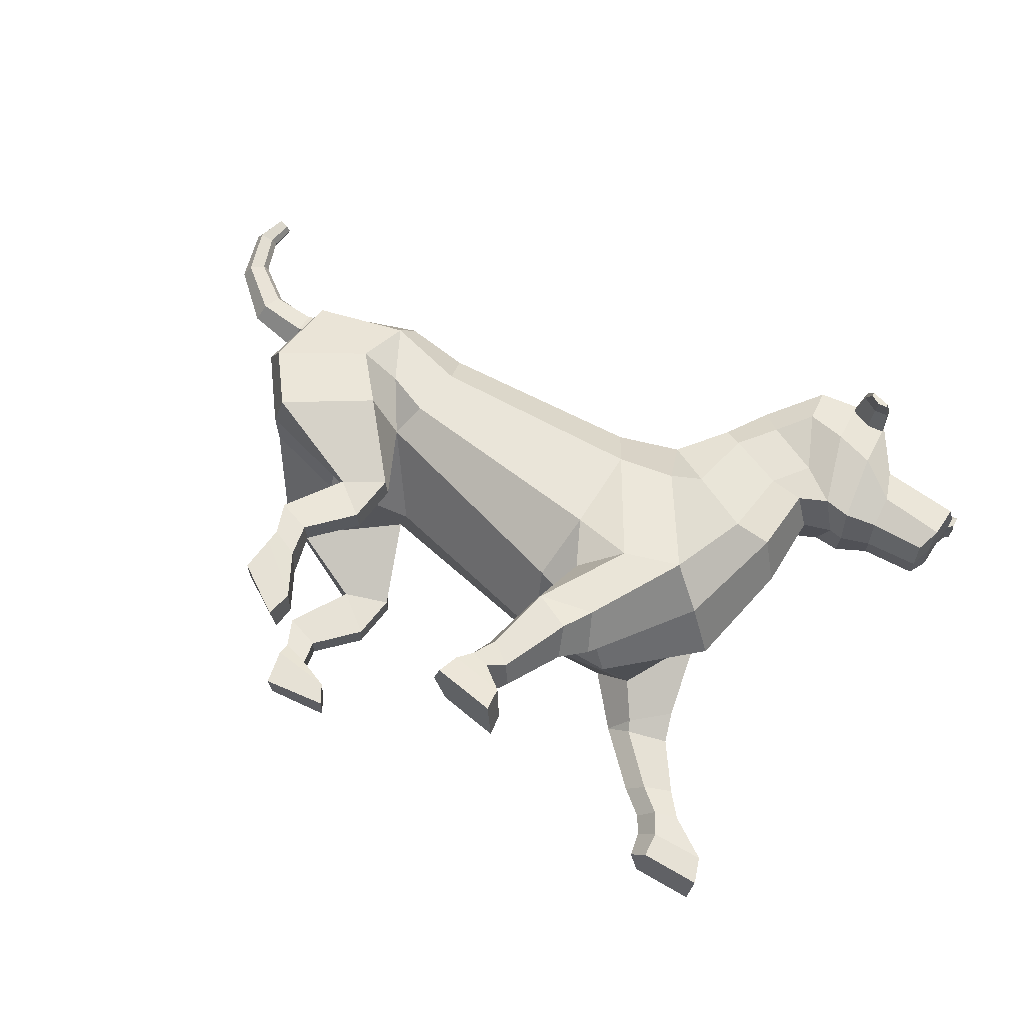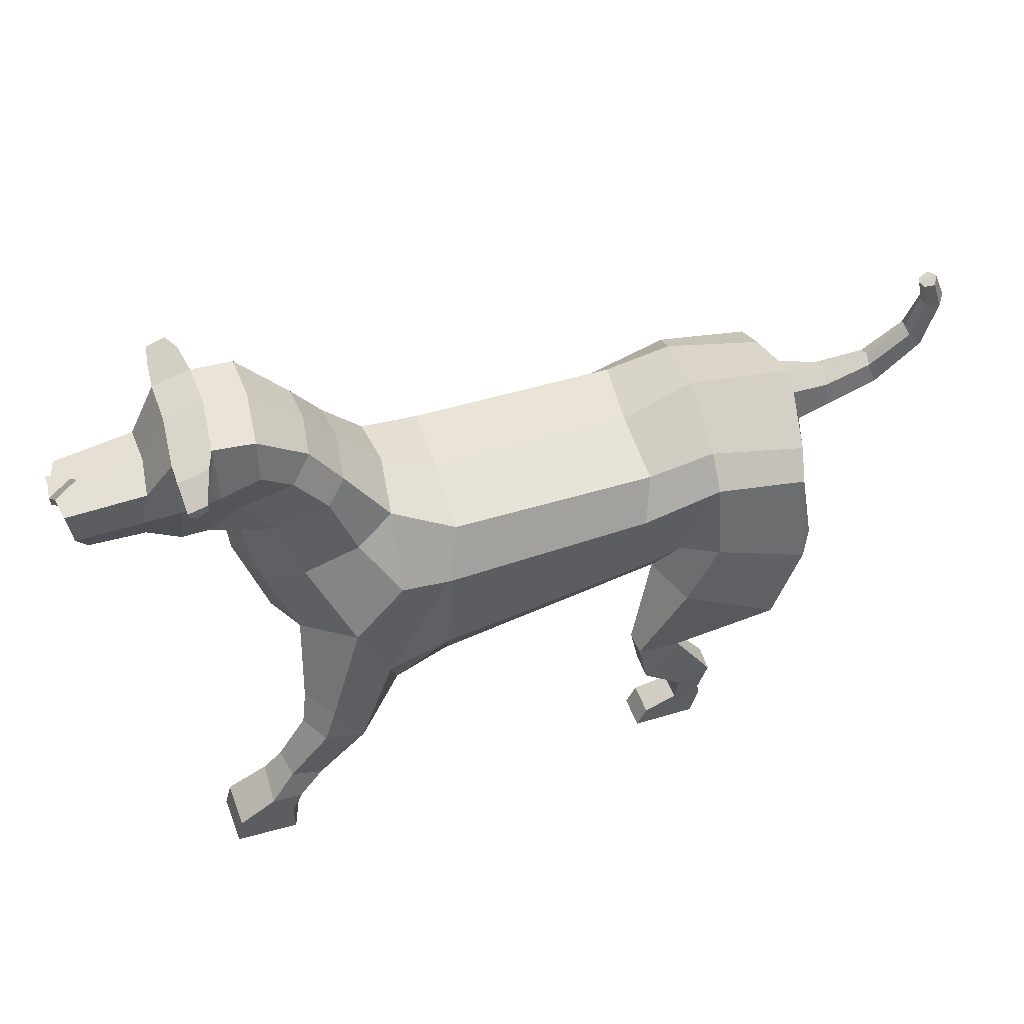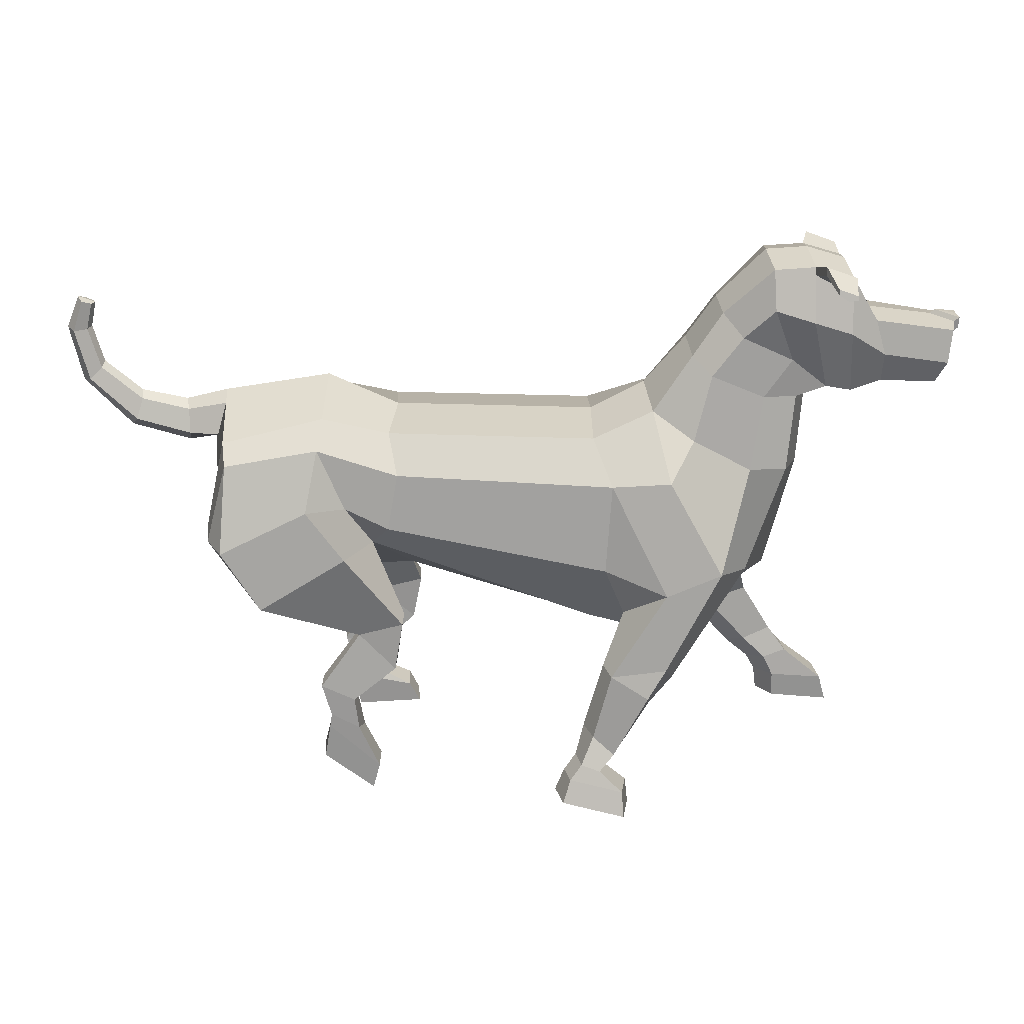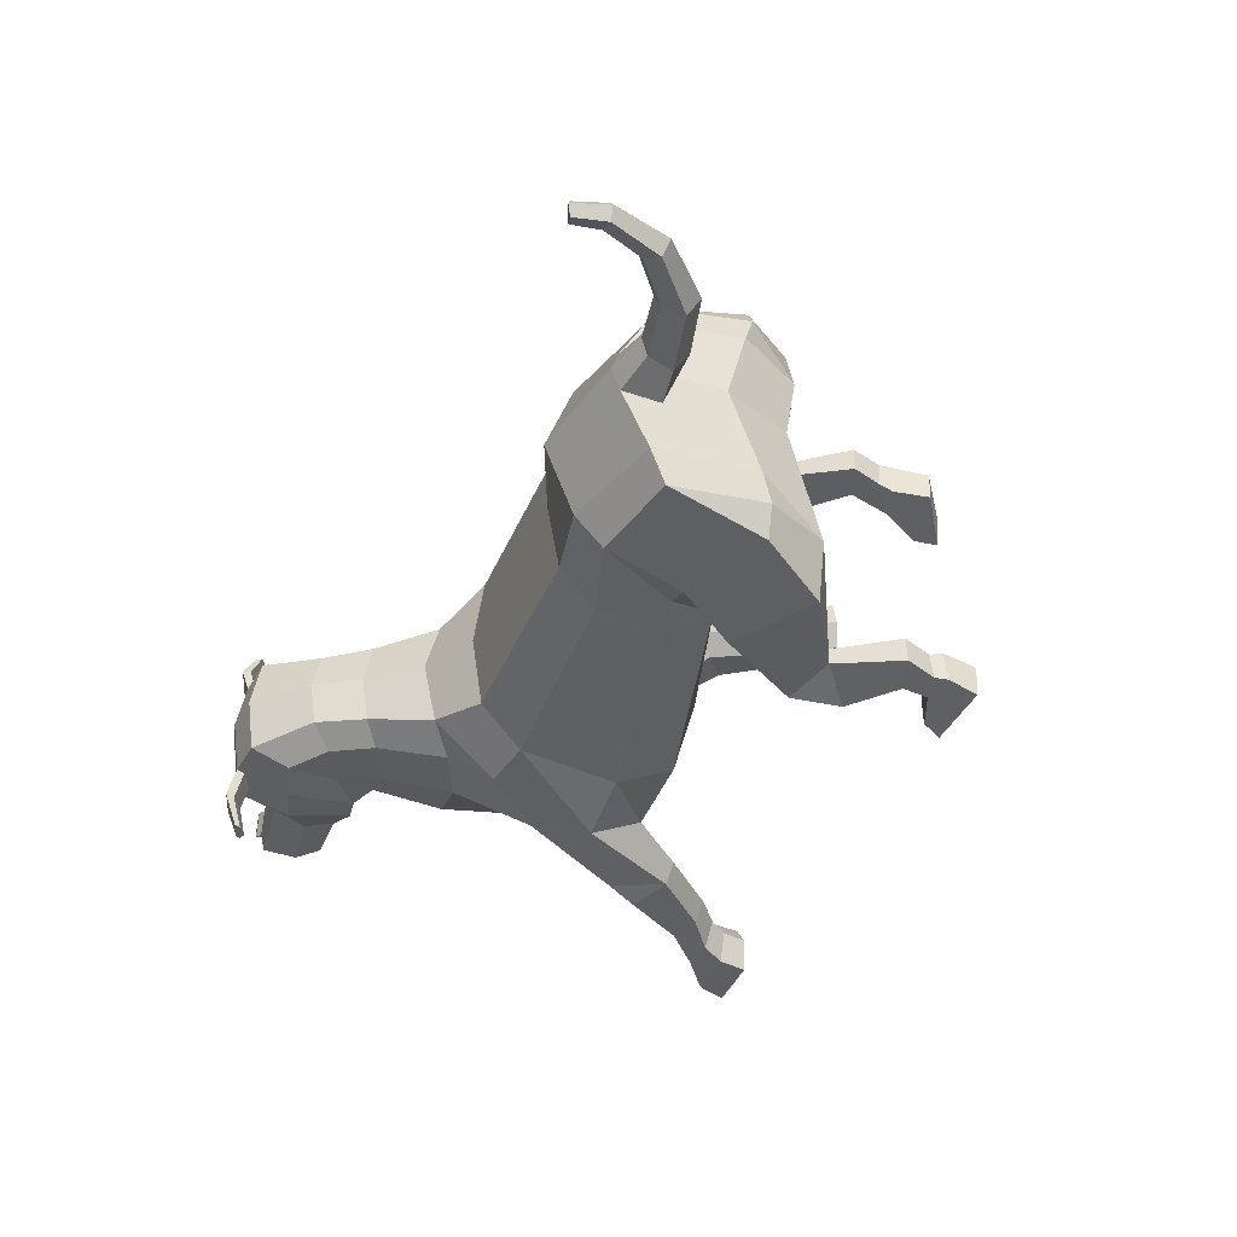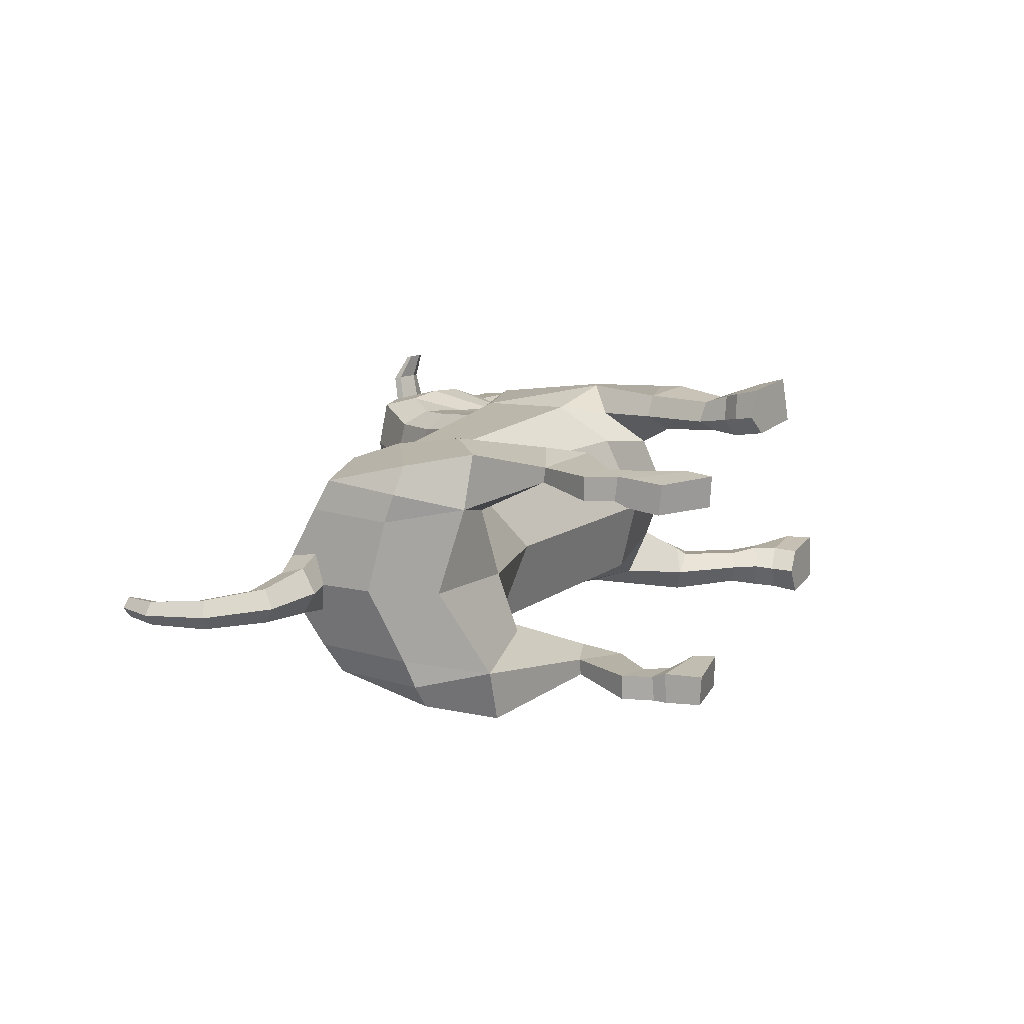
<metadata>
{"format":"obj","ext":"obj","renderer":"f3d","projection":"perspective","resolution":1024,"background":"white","views":[{"elev":61.9,"azim":27.0,"up":"+Z"},{"elev":53.4,"azim":163.6,"up":"+Y"},{"elev":21.0,"azim":-0.0,"up":"+Y"},{"elev":-40.6,"azim":-113.5,"up":"+Z"},{"elev":15.9,"azim":-69.0,"up":"+Z"}]}
</metadata>
<code>
o Dog_Cylinder
v 1.018 1.278 -0.9273
v -0.7229 1.778 -0.9445
v 1.041 1.729 -1.161
v -0.6201 2.093 -1.132
v 0.998 2.493 -1.128
v -0.5809 2.588 -1.093
v 0.8845 2.844 -0.8961
v -0.6679 2.883 -0.8858
v 1.775 1.274 -0.8293
v 1.547 1.711 -1.276
v 1.35 3.032 -0.7703
v 1.375 2.55 -1.147
v 1.764 2.106 -1.177
v 2.149 1.844 -0.7593
v 2.474 3.132 -0.6711
v 1.662 3.453 -0.6703
v 2.376 2.604 -0.7656
v 2.058 2.627 -0.8283
v 1.634 2.823 -0.8548
v 2.217 3.145 -0.7451
v 1.808 3.327 -0.7952
v 2.434 3.429 -0.6968
v 2.043 3.619 -0.7547
v 2.702 3.213 -0.6725
v 1.89 3.788 -0.6403
v 2.898 3.175 -0.649
v 2.274 3.847 -0.816
v 2.26 4.147 -0.73
v 2.862 4.085 -0.7152
v 2.866 3.662 -0.8047
v 3.074 3.728 -0.6372
v 3.145 3.465 -0.6681
v 3.141 3.235 -0.5794
v 3.674 3.641 -0.6019
v 3.644 3.384 -0.6246
v 3.565 3.213 -0.5594
v 3.71 3.667 -0.4415
v 3.744 3.615 -0.4333
v 3.749 3.698 -0.4407
v 3.705 3.584 -0.4341
v 2.571 4.168 -0.7226
v 2.573 3.759 -0.8372
v 2.571 4.109 -0.7392
v 2.864 4.038 -0.7251
v 2.746 4.067 -0.9394
v 2.621 4.153 -0.9391
v 2.853 4.084 -0.9235
v 2.854 4.133 -0.9125
v 2.622 4.216 -0.9207
v 2.73 4.025 -0.7395
v 2.832 4.02 -1.138
v 2.765 4.01 -1.148
v 2.688 4.103 -1.136
v 2.687 4.063 -1.148
v 2.833 4.051 -1.131
v -1.934 2.787 -0.8839
v -1.877 2.656 -1.106
v -0.8861 2.168 -1.112
v -1.171 2.776 -1.098
v -1.172 2.989 -0.8829
v -2.034 2.051 -0.8973
v -1.997 1.976 -1.113
v -1.725 1.463 -1.025
v -1.87 1.946 -1.311
v -1.13 1.461 -0.8685
v -0.8818 1.017 -1.14
v -1.156 2.2 -1.262
v -0.8862 1.004 -1.264
v -1.598 1.454 -1.442
v -0.5154 1.11 -1.141
v -0.89 1.766 -1.333
v -0.5253 1.131 -1.332
v -1.173 0.5656 -1.117
v -1.174 0.563 -1.308
v -0.9055 0.4614 -1.141
v -0.9134 0.4609 -1.324
v -1.095 0.339 -1.122
v -1.095 0.3218 -1.319
v -0.875 0.2583 -1.112
v -0.8919 0.2561 -1.32
v -1.103 0.2329 -1.08
v -1.112 0.2175 -1.316
v -0.6242 0.1353 -1.081
v -0.6381 0.143 -1.331
v -1.061 -0.05162 -1.086
v -1.053 -0.03934 -1.321
v -0.5431 -0.02233 -1.092
v -0.5584 -0.01968 -1.344
v -0.5848 0.7601 -1.157
v -0.5977 0.7544 -1.345
v -1.979 3.011 -0.502
v -2.691 2.876 -0.4658
v -2.269 2.775 -0.5131
v -2.279 2.956 -0.4572
v -2.031 2.741 -0.5573
v -2.648 3.03 -0.4163
v -3.04 3.198 -0.4464
v -2.953 3.283 -0.4088
v -3.148 3.58 -0.423
v -3.048 3.589 -0.3919
v -3.075 3.813 -0.409
v -3.004 3.791 -0.386
v 1.958 0.9445 -1.056
v 1.829 0.9781 -1.355
v 2.273 1.035 -1.127
v 2.139 1.107 -1.39
v 2.287 0.568 -1.1
v 2.215 0.5534 -1.354
v 2.503 0.6525 -1.143
v 2.449 0.6283 -1.356
v 1.472 1.342 -1.122
v 2.147 0.5129 -1.197
v 1.773 0.9385 -1.181
v 2.331 0.3506 -1.222
v 2.412 0.3794 -1.424
v 2.649 0.4497 -1.118
v 2.647 0.398 -1.432
v 2.466 0.3975 -1.079
v 2.405 0.2139 -1.251
v 2.501 0.2081 -1.452
v 2.964 0.2018 -1.083
v 2.936 0.1762 -1.433
v 2.549 0.2258 -1.089
v 2.428 0.02984 -1.262
v 2.502 0.002416 -1.479
v 3.019 -0.006455 -1.09
v 2.987 -0.03625 -1.456
v 2.551 0.02783 -1.099
v 2.04 1.352 -1.336
v 2.221 1.254 -1.032
v 1.93 1.02 -1.002
v 0.9445 1.129 -0.3402
v -0.5371 1.603 -0.3447
v 0.8824 1.386 0.2475
v -0.8219 2.017 0.2627
v 0.9956 1.855 0.487
v -0.6842 2.205 0.4776
v 1.042 2.541 0.4603
v -0.6104 2.629 0.4415
v 0.8975 2.859 0.228
v -0.6799 2.901 0.2269
v 0.8949 2.929 -0.3345
v -0.633 2.966 -0.3345
v 1.614 1.077 -0.3427
v 1.4 1.204 0.1419
v 1.471 1.687 0.6029
v 1.311 3.15 -0.3345
v 1.362 3.038 0.1024
v 1.489 2.574 0.4829
v 1.898 1.833 0.5197
v 2.312 1.615 -0.3343
v 2.125 1.714 0.09186
v 2.475 3.132 0.002138
v 1.631 3.522 -0.3345
v 1.662 3.453 0.001301
v 2.538 2.487 -0.3345
v 2.41 2.566 0.09928
v 2.124 2.579 0.1639
v 1.679 2.821 0.1884
v 2.218 3.145 0.07616
v 1.808 3.326 0.1262
v 2.584 3.098 -0.3345
v 2.434 3.429 0.02788
v 2.043 3.619 0.08575
v 2.701 3.213 0.00356
v 1.89 3.788 -0.02862
v 1.859 3.847 -0.3345
v 2.805 3.151 -0.3345
v 2.898 3.174 -0.01992
v 2.274 3.847 0.147
v 2.918 3.122 -0.3345
v 2.26 4.147 0.06102
v 2.232 4.216 -0.3345
v 2.864 4.084 0.04623
v 2.842 4.149 -0.3345
v 2.866 3.661 0.1358
v 3.074 3.728 -0.03175
v 3.046 3.764 -0.3345
v 3.149 3.179 -0.3345
v 3.145 3.465 -0.000889
v 3.141 3.234 -0.08959
v 3.674 3.641 -0.06705
v 3.571 3.173 -0.3345
v 3.644 3.384 -0.04434
v 3.565 3.213 -0.1096
v 3.636 3.367 -0.3345
v 3.694 3.582 -0.3345
v 3.533 3.703 -0.3345
v 3.71 3.667 -0.2275
v 3.744 3.615 -0.2357
v 3.572 3.734 -0.3345
v 3.734 3.613 -0.3345
v 3.738 3.704 -0.3345
v 3.749 3.698 -0.2283
v 3.705 3.584 -0.2349
v 2.572 4.168 0.05362
v 2.573 3.758 0.1682
v 2.546 4.237 -0.3345
v 2.572 4.109 0.0702
v 2.865 4.037 0.05615
v 2.747 4.067 0.2704
v 2.622 4.152 0.2701
v 2.854 4.083 0.2545
v 2.855 4.132 0.2435
v 2.624 4.215 0.2517
v 2.731 4.025 0.0705
v 2.833 4.019 0.4692
v 2.766 4.009 0.4791
v 2.689 4.102 0.4674
v 2.688 4.063 0.4789
v 2.834 4.05 0.4623
v -1.965 2.82 0.2279
v -1.928 2.709 0.4597
v -1.015 2.37 0.4763
v -1.219 2.834 0.4596
v -1.191 3.016 0.2289
v -1.175 3.21 -0.3345
v -1.988 3.082 -0.3345
v -2.109 2.161 0.2276
v -2.087 2.091 0.4435
v -2.103 2.309 -0.3357
v -1.799 1.639 0.2969
v -1.968 2.06 0.6431
v -1.931 1.799 -0.3483
v -1.273 1.568 -0.3572
v -1.226 1.726 0.1369
v -0.9273 1.316 0.3263
v -1.305 2.392 0.6373
v -0.9316 1.301 0.4498
v -1.668 1.62 0.6999
v -0.5826 1.432 0.3312
v -1.019 2.008 0.6463
v -0.5874 1.421 0.5231
v -1.238 0.8773 0.2995
v -1.238 0.8719 0.4907
v -0.9742 0.7626 0.3203
v -0.9811 0.7597 0.5035
v -1.168 0.6479 0.3015
v -1.167 0.6274 0.4977
v -0.92 0.451 0.2939
v -0.9506 0.5138 0.4997
v -1.176 0.5437 0.259
v -1.182 0.5231 0.4946
v -0.7964 0.1605 0.24
v -0.7952 0.1722 0.4924
v -1.243 0.274 0.2444
v -1.228 0.2561 0.4806
v -0.8295 -0.01382 0.2316
v -0.8487 -0.02957 0.4831
v -0.6422 1.05 0.3378
v -0.65 1.044 0.5265
v -1.977 3.02 -0.1657
v -2.087 2.699 -0.3341
v -2.691 2.876 -0.2032
v -2.748 2.795 -0.3345
v -2.269 2.775 -0.1559
v -2.279 2.956 -0.2118
v -2.3 2.667 -0.3345
v -2.304 3.007 -0.3345
v -2.044 2.779 -0.1056
v -2.654 3.08 -0.3345
v -2.648 3.03 -0.2526
v -3.108 3.166 -0.3345
v -3.04 3.198 -0.2225
v -2.938 3.318 -0.3345
v -2.953 3.283 -0.2601
v -3.208 3.595 -0.3345
v -3.148 3.58 -0.246
v -3.02 3.604 -0.3345
v -3.048 3.589 -0.2771
v -3.112 3.84 -0.3345
v -3.075 3.813 -0.26
v -2.98 3.794 -0.3345
v -3.004 3.791 -0.2829
v 1.113 0.9048 0.3437
v 1.051 1.022 0.6456
v 1.368 0.7027 0.4195
v 1.337 0.8486 0.6868
v 0.952 0.4311 0.4066
v 0.9135 0.5072 0.6582
v 1.122 0.3011 0.4534
v 1.077 0.3518 0.6663
v 1.144 1.488 0.4329
v 0.8425 0.5378 0.4992
v 0.9908 1.048 0.4709
v 0.7801 0.3032 0.5463
v 0.8206 0.3017 0.7447
v 1.015 0.1639 0.4485
v 0.9649 0.2513 0.7591
v 0.8628 0.2344 0.4039
v 0.6875 0.1837 0.5864
v 0.7334 0.1918 0.789
v 1.184 0.02868 0.4553
v 1.142 0.0899 0.8012
v 0.7916 0.1368 0.4303
v 0.6173 0.02687 0.6198
v 0.677 0.01706 0.8426
v 1.203 -0.1465 0.4952
v 1.156 -0.1014 0.8583
v 0.7436 -0.02857 0.4674
v 1.476 1.076 0.6454
v 1.546 0.8798 0.3393
v 1.162 0.9673 0.2967
f 132 133 2 1
f 1 2 4 3
f 3 4 6 5
f 5 6 8 7
f 7 8 143 142
f 5 7 11 12
f 143 8 60 217
f 5 10 3
f 144 9 14 151
f 132 1 9 144
f 10 5 12 13
f 162 15 24 168
f 7 142 147 11
f 156 17 15 162
f 19 11 16 21
f 18 19 21 20
f 14 13 18 17
f 151 14 17 156
f 13 12 19 18
f 11 147 154 16
f 12 11 19
f 1 3 111 9
f 17 18 20 15
f 41 198 175 29
f 16 154 167 25
f 15 20 22 24
f 21 16 25 23
f 20 21 23 22
f 168 24 26 171
f 25 167 173 28
f 30 32 33 26
f 23 25 28 27
f 33 32 35 36
f 22 23 27
f 32 31 34 35
f 29 175 178 31
f 30 44 29 31 32
f 171 26 33 179
f 186 35 34 37 40 187
f 31 178 188 37 34
f 179 33 36 183
f 24 22 27 42
f 183 36 35 186
f 187 40 38 192
f 40 37 39 38
f 39 191 193
f 192 38 39 193
f 37 188 191 39
f 43 50 44 30 42
f 28 41 43 42 27
f 28 173 198 41
f 26 24 42 30
f 48 47 51 55
f 29 44 47 48
f 44 50 45 47
f 41 29 48 49
f 43 41 49 46
f 50 43 46 45
f 53 55 51 52 54
f 47 45 52 51
f 49 48 55 53
f 46 49 53 54
f 45 46 54 52
f 57 62 61 56
f 59 57 56 60
f 6 4 58 59
f 8 6 59 60
f 60 56 91 218 217
f 2 133 225 65
f 4 2 58
f 56 61 221 253 95 91
f 63 69 68 66
f 61 63 224 221
f 65 225 224 63
f 62 63 61
f 57 59 67 64
f 91 95 93 94
f 62 64 69 63
f 67 58 2 71
f 64 67 71 69
f 62 57 64
f 59 58 67
f 71 2 70 72
f 69 71 72 68
f 75 73 77 79
f 90 89 75 76
f 261 96 98 265
f 66 68 74 73
f 74 76 80 78
f 73 74 78 77
f 79 77 81 83
f 76 75 79 80
f 81 85 87 83
f 80 79 83 84
f 78 80 84 82
f 77 78 82 81
f 82 84 88 86
f 81 82 86 85
f 84 83 87 88
f 85 86 88 87
f 65 63 66 70 2
f 66 89 70
f 66 73 75 89
f 72 70 89 90
f 218 91 94 259
f 95 253 258 93
f 68 90 76 74
f 68 72 90
f 94 93 92 96
f 259 94 96 261
f 93 258 255 92
f 98 97 99 100
f 92 255 263 97
f 96 92 97 98
f 100 99 101 102
f 97 263 267 99
f 265 98 100 269
f 102 101 271 273
f 99 267 271 101
f 269 100 102 273
f 104 106 110 108
f 129 130 105 106
f 130 131 103 105
f 107 112 114 118
f 106 105 109 110
f 105 103 107 109
f 113 104 108 112
f 3 10 111
f 103 113 112 107
f 115 117 122 120
f 109 107 118 116
f 112 108 115 114
f 108 110 117 115
f 110 109 116 117
f 123 119 124 128
f 117 116 121 122
f 118 114 119 123
f 116 118 123 121
f 114 115 120 119
f 128 124 125 127 126
f 121 123 128 126
f 119 120 125 124
f 120 122 127 125
f 122 121 126 127
f 14 9 131 130
f 13 14 130 129
f 104 129 106
f 10 13 129 104
f 131 113 103
f 9 111 113 131
f 111 10 104 113
f 132 134 135 133
f 134 136 137 135
f 136 138 139 137
f 138 140 141 139
f 140 142 143 141
f 138 149 148 140
f 143 217 216 141
f 138 136 146
f 144 151 152 145
f 132 144 145 134
f 146 150 149 138
f 162 168 165 153
f 140 148 147 142
f 156 162 153 157
f 159 161 155 148
f 158 160 161 159
f 152 157 158 150
f 151 156 157 152
f 150 158 159 149
f 148 155 154 147
f 149 159 148
f 134 145 283 136
f 157 153 160 158
f 196 174 175 198
f 155 166 167 154
f 153 165 163 160
f 161 164 166 155
f 160 163 164 161
f 168 171 169 165
f 166 172 173 167
f 176 169 181 180
f 164 170 172 166
f 181 185 184 180
f 163 170 164
f 180 184 182 177
f 174 177 178 175
f 176 180 177 174 200
f 171 179 181 169
f 186 187 195 189 182 184
f 177 182 189 188 178
f 179 183 185 181
f 165 197 170 163
f 183 186 184 185
f 187 192 190 195
f 195 190 194 189
f 194 193 191
f 192 193 194 190
f 189 194 191 188
f 199 197 176 200 206
f 172 170 197 199 196
f 172 196 198 173
f 169 176 197 165
f 204 211 207 203
f 174 204 203 200
f 200 203 201 206
f 196 205 204 174
f 199 202 205 196
f 206 201 202 199
f 209 210 208 207 211
f 203 207 208 201
f 205 209 211 204
f 202 210 209 205
f 201 208 210 202
f 213 212 219 220
f 215 216 212 213
f 139 215 214 137
f 141 216 215 139
f 216 217 218 252 212
f 135 226 225 133
f 137 214 135
f 212 252 260 253 221 219
f 222 227 229 230
f 219 221 224 222
f 226 222 224 225
f 220 219 222
f 213 223 228 215
f 252 257 256 260
f 220 222 230 223
f 228 232 135 214
f 223 230 232 228
f 220 223 213
f 215 228 214
f 232 233 231 135
f 230 229 233 232
f 236 240 238 234
f 251 237 236 250
f 261 265 266 262
f 227 234 235 229
f 235 239 241 237
f 234 238 239 235
f 240 244 242 238
f 237 241 240 236
f 242 244 248 246
f 241 245 244 240
f 239 243 245 241
f 238 242 243 239
f 243 247 249 245
f 242 246 247 243
f 245 249 248 244
f 246 248 249 247
f 226 135 231 227 222
f 227 231 250
f 227 250 236 234
f 233 251 250 231
f 218 259 257 252
f 260 256 258 253
f 229 235 237 251
f 229 251 233
f 257 262 254 256
f 259 261 262 257
f 256 254 255 258
f 266 270 268 264
f 254 264 263 255
f 262 266 264 254
f 270 274 272 268
f 264 268 267 263
f 265 269 270 266
f 274 273 271 272
f 268 272 271 267
f 269 273 274 270
f 276 280 282 278
f 301 278 277 302
f 302 277 275 303
f 279 290 286 284
f 278 282 281 277
f 277 281 279 275
f 285 284 280 276
f 136 283 146
f 275 279 284 285
f 287 292 294 289
f 281 288 290 279
f 284 286 287 280
f 280 287 289 282
f 282 289 288 281
f 295 300 296 291
f 289 294 293 288
f 290 295 291 286
f 288 293 295 290
f 286 291 292 287
f 300 298 299 297 296
f 293 298 300 295
f 291 296 297 292
f 292 297 299 294
f 294 299 298 293
f 152 302 303 145
f 150 301 302 152
f 276 278 301
f 146 276 301 150
f 303 275 285
f 145 303 285 283
f 283 285 276 146

</code>
